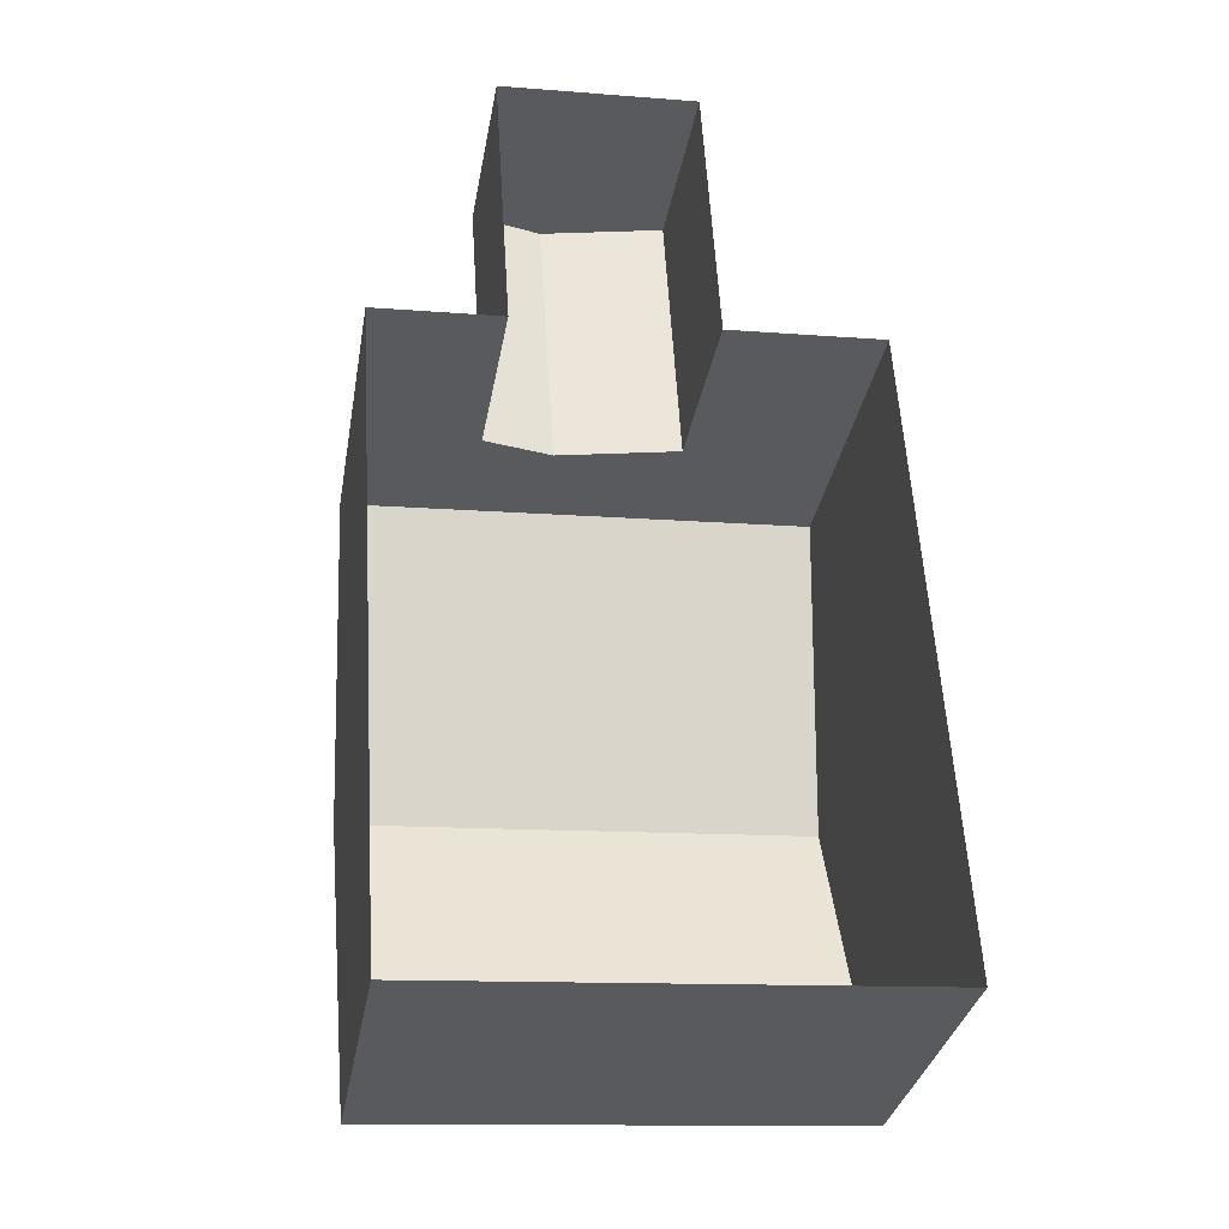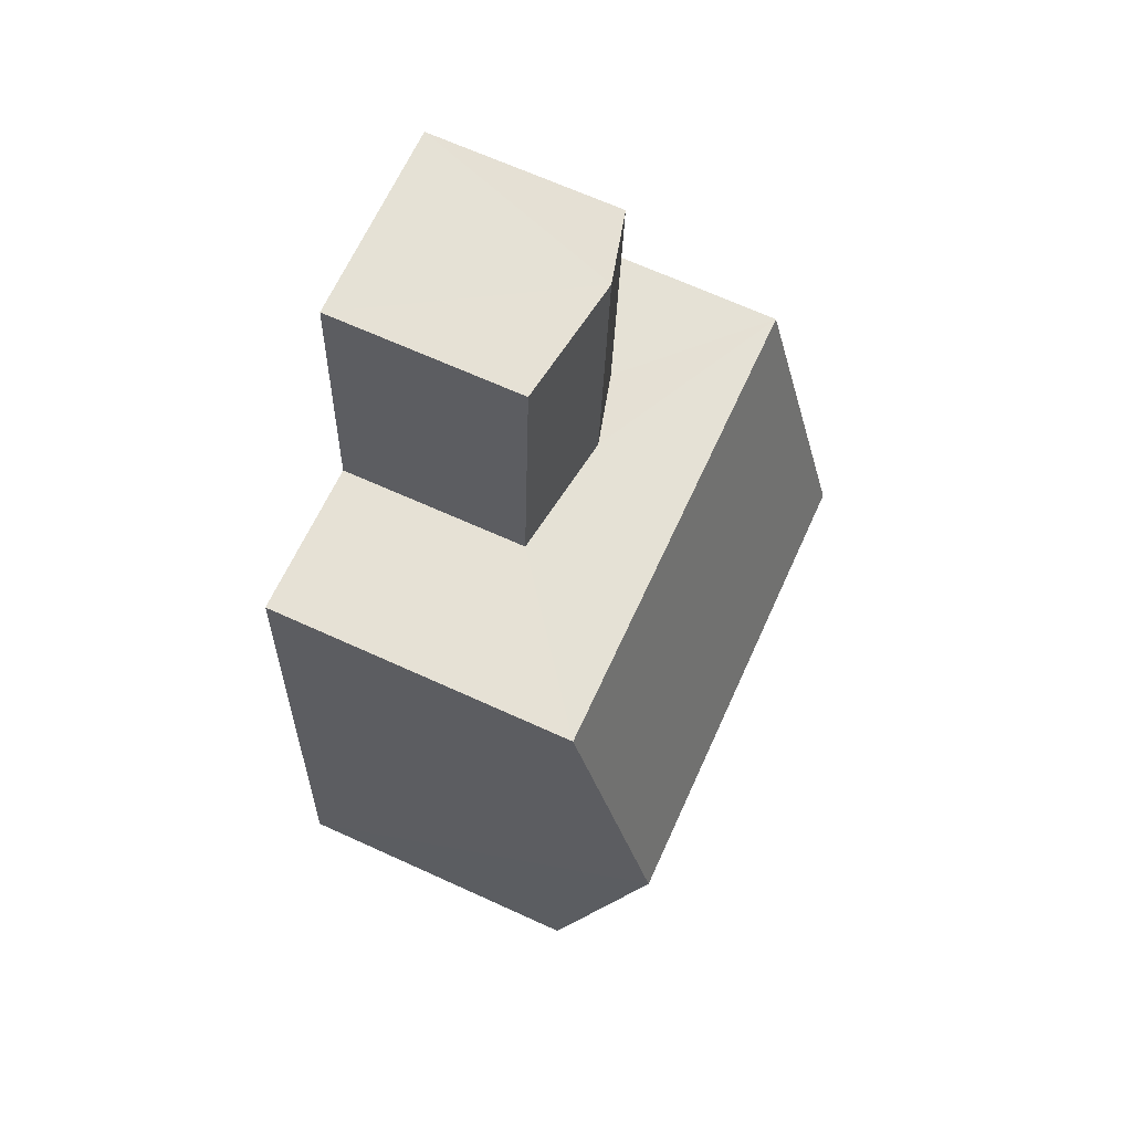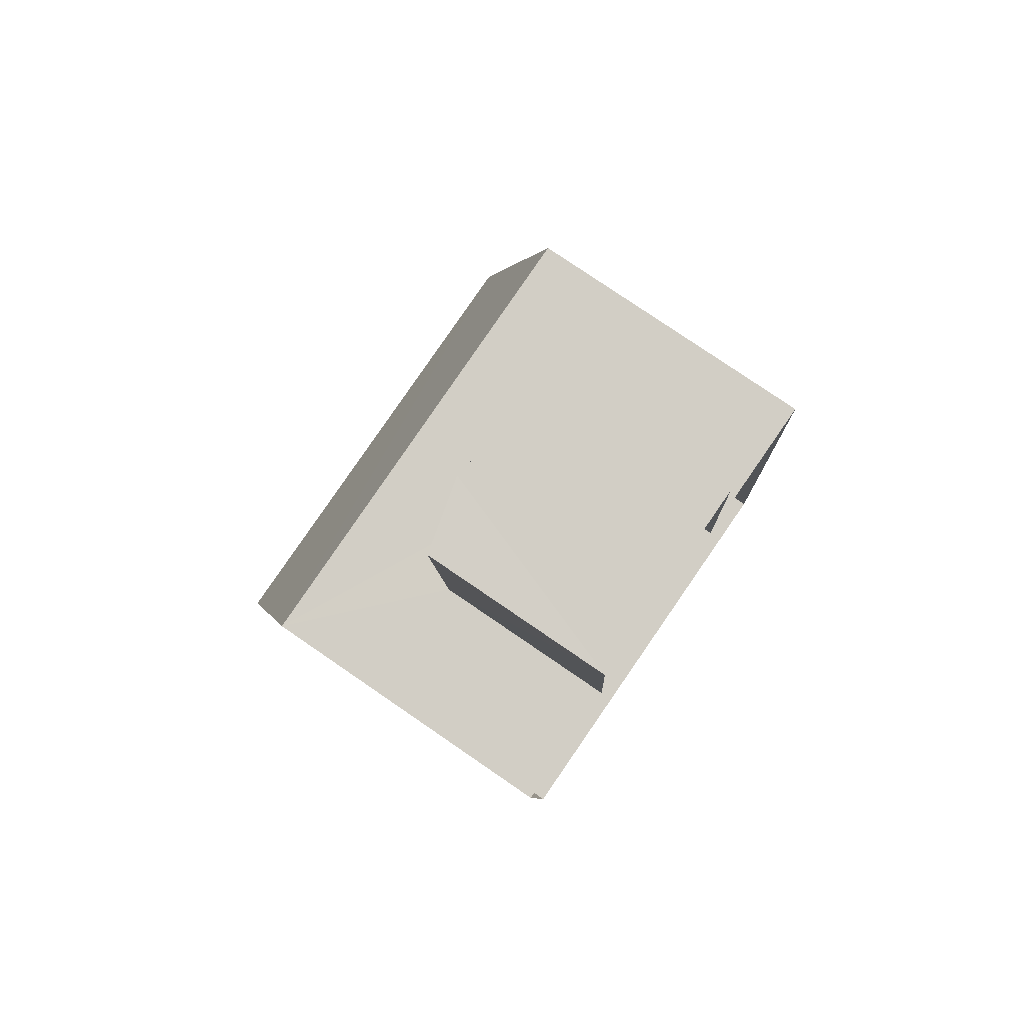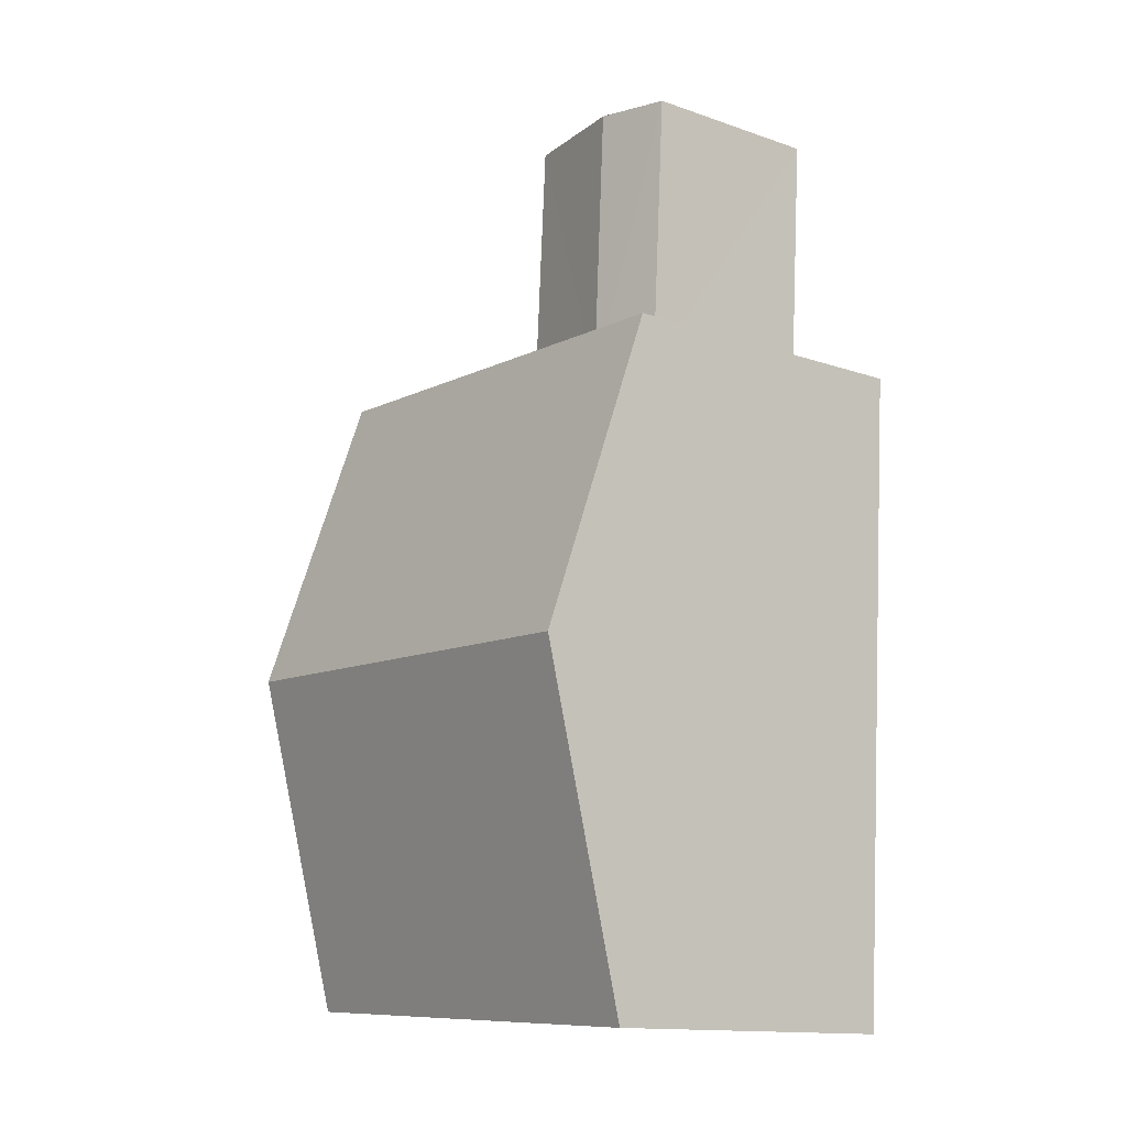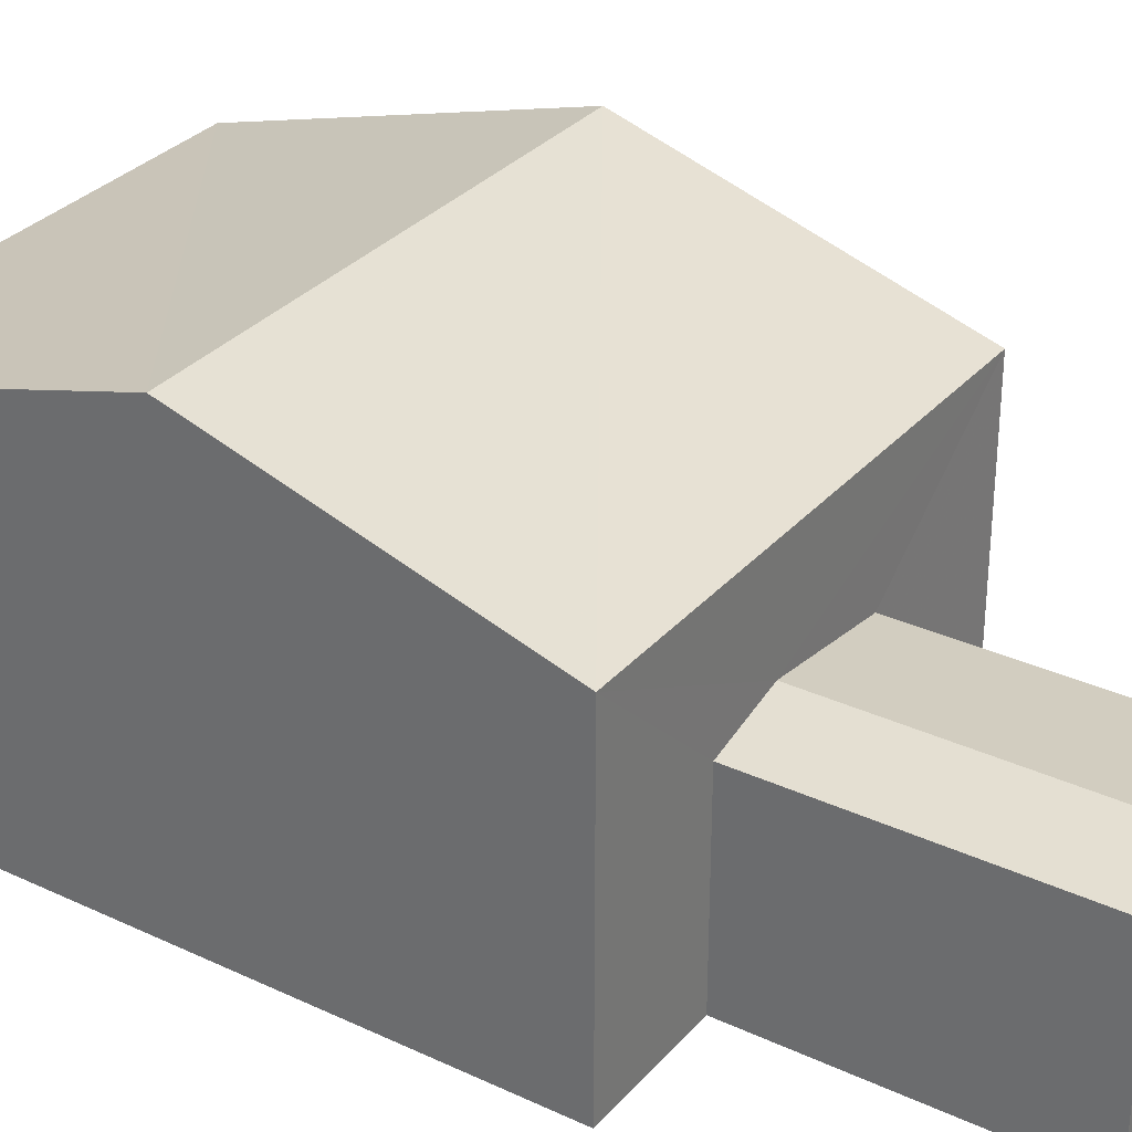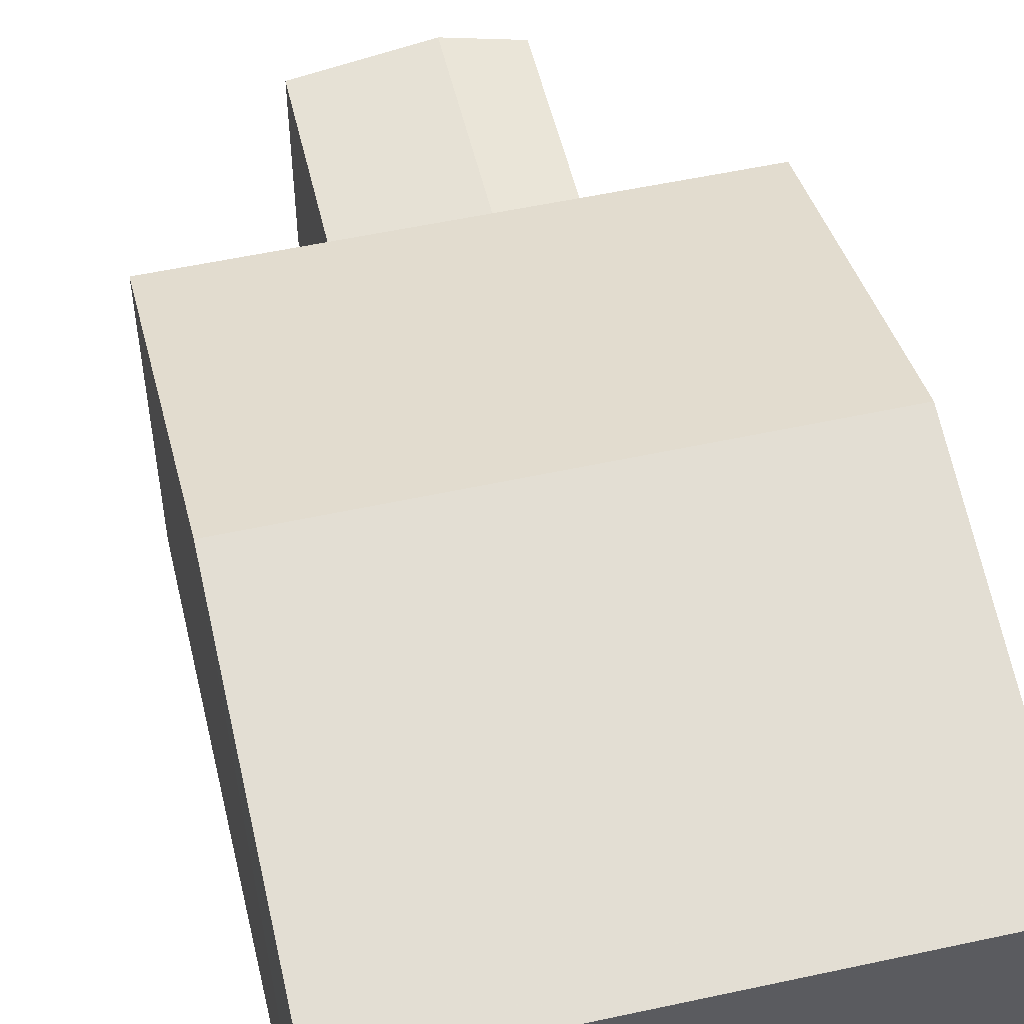
<metadata>
{"format":"obj","ext":"obj","renderer":"f3d","projection":"perspective","resolution":1024,"background":"white","views":[{"elev":-32.4,"azim":170.3,"up":"+Y"},{"elev":68.6,"azim":-65.6,"up":"+Y"},{"elev":78.7,"azim":124.6,"up":"+Y"},{"elev":-14.0,"azim":52.5,"up":"+Y"},{"elev":31.3,"azim":120.0,"up":"+Z"},{"elev":52.8,"azim":-16.7,"up":"+Z"}]}
</metadata>
<code>
v -3.732e+05 -1.057e+05 21.38
v -3.732e+05 -1.057e+05 21.38
v -3.732e+05 -1.057e+05 21.38
v -3.732e+05 -1.057e+05 21.38
v -3.732e+05 -1.057e+05 21.38
v -3.732e+05 -1.057e+05 21.38
v -3.732e+05 -1.057e+05 21.37
v -3.732e+05 -1.057e+05 21.37
v -3.732e+05 -1.057e+05 26.93
v -3.732e+05 -1.057e+05 26.93
v -3.732e+05 -1.057e+05 28.62
v -3.732e+05 -1.057e+05 28.62
v -3.732e+05 -1.057e+05 25.11
v -3.732e+05 -1.057e+05 24.78
v -3.732e+05 -1.057e+05 25.11
v -3.732e+05 -1.057e+05 24.78
v -3.732e+05 -1.057e+05 24.78
v -3.732e+05 -1.057e+05 24.78
v -3.732e+05 -1.057e+05 26.93
v -3.732e+05 -1.057e+05 26.93
f 1 2 3
f 1 4 5
f 2 6 3
f 4 3 7
f 7 3 8
f 1 3 4
f 9 10 11
f 12 9 11
f 13 14 15
f 13 16 14
f 13 15 17
f 18 13 17
f 19 20 12
f 11 19 12
f 10 1 11
f 1 5 11
f 5 19 11
f 3 6 18
f 6 20 18
f 4 16 5
f 13 20 19
f 18 20 13
f 16 13 19
f 5 16 19
f 18 17 8
f 3 18 8
f 9 2 1
f 10 9 1
f 16 7 14
f 16 4 7
f 14 7 15
f 7 8 15
f 8 17 15
f 20 6 12
f 6 2 12
f 2 9 12

</code>
